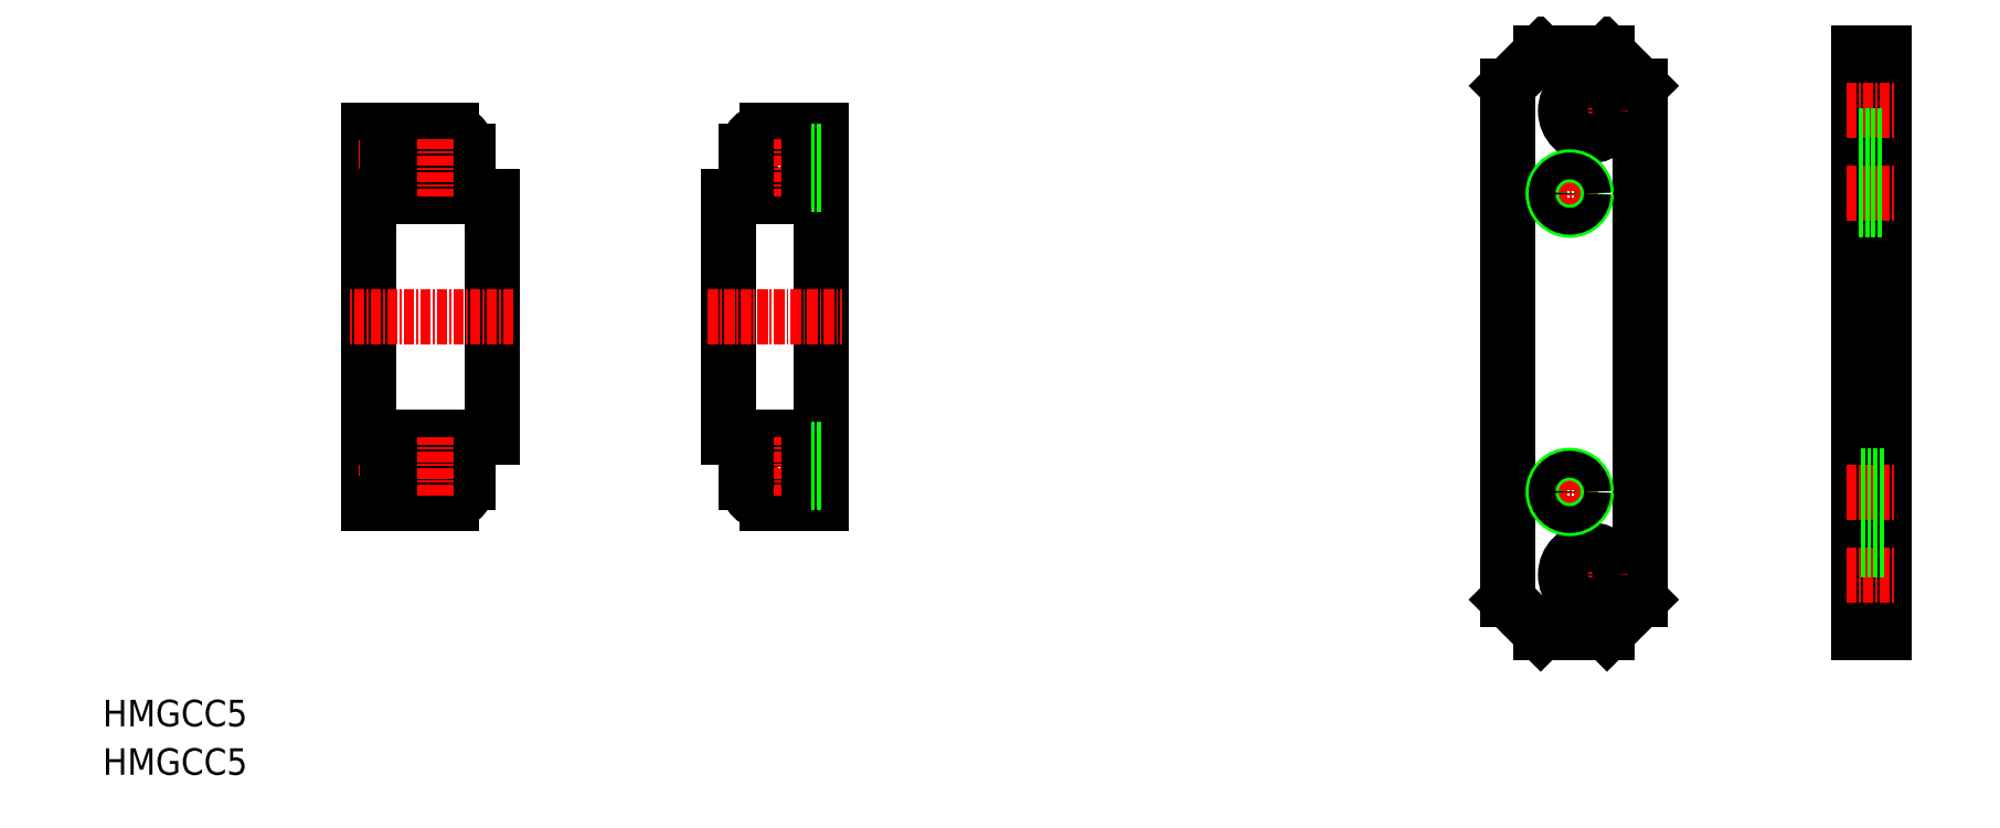
<metadata>
{"format":"dxf","ext":"dxf","renderer":"ezdxf+matplotlib","layout":"modelspace","background":"white","min_lineweight":24,"dpi":150}
</metadata>
<code>
0
SECTION
2
ENTITIES
0
TEXT
8
0
10
-47.08
20
-49.39
30
0
40
3.2
1
HMGCC5
0
LINE
8
CENTER
10
31.14
20
-18
30
0
11
41.14
21
-18
31
0
0
LINE
8
CENTER
10
31.14
20
18
30
0
11
41.14
21
18
31
0
0
CIRCLE
8
0
10
34.64
20
18
30
0
40
2
0
LINE
8
0
10
39.64
20
22.5
30
0
11
33.14
21
22.5
31
0
0
ARC
8
0
10
33.14
20
20
30
0
40
2.5
50
90
51
180
0
LINE
8
0
10
28.44
20
14.5
30
0
11
39.64
21
14.5
31
0
0
CIRCLE
8
0
10
34.64
20
-18
30
0
40
2
0
LINE
8
0
10
39.64
20
-22.5
30
0
11
33.14
21
-22.5
31
0
0
LINE
8
0
10
28.44
20
-14.5
30
0
11
39.64
21
-14.5
31
0
0
LINE
8
0
10
39.64
20
-22.5
30
0
11
39.64
21
22.5
31
0
0
LINE
8
CENTER
10
34.64
20
-21.5
30
0
11
34.64
21
-14.5
31
0
0
LINE
8
0
10
38.14
20
-14.5
30
0
11
38.14
21
-22.5
31
0
0
LINE
8
CENTER
10
34.64
20
21.5
30
0
11
34.64
21
14.5
31
0
0
LINE
8
0
10
38.14
20
14.5
30
0
11
38.14
21
22.5
31
0
0
LINE
8
0
10
28.44
20
-14.5
30
0
11
28.44
21
14.5
31
0
0
LINE
8
0
10
30.64
20
-20
30
0
11
30.64
21
-14.5
31
0
0
ARC
8
0
10
33.14
20
-20
30
0
40
2.5
50
180
51
270
0
LINE
8
0
10
30.64
20
20
30
0
11
30.64
21
14.5
31
0
0
LINE
8
0
10
39.64
20
-20
30
0
11
38.14
21
-20
31
0
0
LINE
8
0
10
39.64
20
-16
30
0
11
38.14
21
-16
31
0
0
LINE
8
0
10
39.64
20
20
30
0
11
38.14
21
20
31
0
0
LINE
8
0
10
39.64
20
16
30
0
11
38.14
21
16
31
0
0
LINE
8
0
10
-15
20
22.5
30
0
11
-15
21
-22.5
31
0
0
LINE
8
CENTER
10
-8
20
21.5
30
0
11
-8
21
14.5
31
0
0
LINE
8
0
10
-3
20
20
30
0
11
-3
21
14.5
31
0
0
LINE
8
0
10
-15
20
22.5
30
0
11
-5
21
22.5
31
0
0
ARC
8
0
10
-5.479
20
20.07
30
0
40
2.48
50
358.5
51
78.86
0
LINE
8
CENTER
10
-4.5
20
18
30
0
11
-16.5
21
18
31
0
0
ARC
8
0
10
-8
20
18
30
0
40
2
50
270
51
90
0
LINE
8
0
10
0
20
14.5
30
0
11
-15
21
14.5
31
0
0
LINE
8
0
10
0
20
14.5
30
0
11
0
21
-14.5
31
0
0
LINE
8
0
10
0
20
14.5
30
0
11
0
21
-14.5
31
0
0
LINE
8
0
10
-8
20
20
30
0
11
-12.5
21
20
31
0
0
LINE
8
0
10
-8
20
16
30
0
11
-12.5
21
16
31
0
0
LINE
8
CENTER
10
-4.5
20
-18
30
0
11
-16.5
21
-18
31
0
0
ARC
8
0
10
-8
20
-18
30
0
40
2
50
270
51
90
0
LINE
8
0
10
-15
20
-22.5
30
0
11
-5
21
-22.5
31
0
0
ARC
8
0
10
-5.479
20
-20.07
30
0
40
2.48
50
281.1
51
1.539
0
LINE
8
0
10
0
20
-14.5
30
0
11
-15
21
-14.5
31
0
0
LINE
8
0
10
-3
20
-20
30
0
11
-3
21
-14.5
31
0
0
LINE
8
CENTER
10
-8
20
-21.5
30
0
11
-8
21
-14.5
31
0
0
LINE
8
0
10
-8
20
-16
30
0
11
-12.5
21
-16
31
0
0
LINE
8
0
10
-8
20
-20
30
0
11
-12.5
21
-20
31
0
0
LINE
8
CENTER
10
-8
20
-21.5
30
0
11
-8
21
-14.5
31
0
0
LINE
8
CENTER
10
-8
20
21.5
30
0
11
-8
21
14.5
31
0
0
LINE
8
0
10
-12.5
20
20
30
0
11
-15
21
20
31
0
0
LINE
8
0
10
-12.5
20
16
30
0
11
-15
21
16
31
0
0
LINE
8
0
10
-12.5
20
-20
30
0
11
-15
21
-20
31
0
0
LINE
8
0
10
-12.5
20
-16
30
0
11
-15
21
-16
31
0
0
LINE
8
0
10
-12.5
20
22.5
30
0
11
-12.5
21
14.5
31
0
0
LINE
8
0
10
-12.5
20
-14.5
30
0
11
-12.5
21
-22.5
31
0
0
LINE
8
CENTER
10
2.5
20
0
30
0
11
-17.5
21
0
31
0
0
LINE
8
CENTER
10
25.94
20
-7.1e-15
30
0
11
42.14
21
-1.42e-14
31
0
0
LINE
8
0
10
122.5
20
27.89
30
0
11
122.5
21
-34.11
31
0
0
LINE
8
0
10
126.5
20
-38.11
30
0
11
122.5
21
-34.11
31
0
0
LINE
8
0
10
126.5
20
31.89
30
0
11
122.5
21
27.89
31
0
0
LINE
8
CENTER
10
130
20
18.39
30
0
11
130
21
11.39
31
0
0
LINE
8
CENTER
10
130
20
-17.61
30
0
11
130
21
-24.61
31
0
0
LINE
8
CENTER
10
132.5
20
29.39
30
0
11
132.5
21
20.39
31
0
0
LINE
8
CENTER
10
132.5
20
-26.61
30
0
11
132.5
21
-35.61
31
0
0
LINE
8
0
10
138.5
20
27.89
30
0
11
138.5
21
-34.11
31
0
0
LINE
8
0
10
134.5
20
-38.11
30
0
11
138.5
21
-34.11
31
0
0
LINE
8
0
10
134.5
20
31.89
30
0
11
138.5
21
27.89
31
0
0
LINE
8
0
10
126.5
20
-38.11
30
0
11
134.5
21
-38.11
31
0
0
LINE
8
CENTER
10
128
20
-31.11
30
0
11
137
21
-31.11
31
0
0
LINE
8
0
10
126.5
20
31.89
30
0
11
134.5
21
31.89
31
0
0
LINE
8
CENTER
10
126.5
20
14.89
30
0
11
133.5
21
14.89
31
0
0
LINE
8
CENTER
10
126.5
20
-21.11
30
0
11
133.5
21
-21.11
31
0
0
LINE
8
CENTER
10
128
20
24.89
30
0
11
137
21
24.89
31
0
0
CIRCLE
8
0
10
132.5
20
24.89
30
0
40
3
0
CIRCLE
8
0
10
132.5
20
-31.11
30
0
40
3
0
CIRCLE
8
0
10
130
20
14.89
30
0
40
2
0
CIRCLE
8
0
10
130
20
-21.11
30
0
40
2
0
CIRCLE
8
0
10
130
20
14.89
30
0
40
1.621
0
CIRCLE
8
0
10
130
20
-21.11
30
0
40
1.621
0
LINE
8
0
10
164.9
20
31.89
30
0
11
167.9
21
31.89
31
0
0
LINE
8
0
10
164.9
20
-38.11
30
0
11
167.9
21
-38.11
31
0
0
LINE
8
0
10
167.9
20
31.89
30
0
11
167.9
21
-38.11
31
0
0
LINE
8
0
10
164.9
20
31.89
30
0
11
164.9
21
-38.11
31
0
0
LINE
8
0
10
164.9
20
27.89
30
0
11
167.9
21
27.89
31
0
0
LINE
8
0
10
164.9
20
-34.11
30
0
11
167.9
21
-34.11
31
0
0
LINE
8
CENTER
10
163.4
20
-31.11
30
0
11
169.4
21
-31.11
31
0
0
LINE
8
CENTER
10
163.4
20
24.89
30
0
11
169.4
21
24.89
31
0
0
LINE
8
CENTER
10
163.4
20
14.89
30
0
11
169.4
21
14.89
31
0
0
LINE
8
CENTER
10
163.4
20
-21.11
30
0
11
169.4
21
-21.11
31
0
0
LINE
8
0
10
164.9
20
21.89
30
0
11
167.9
21
21.89
31
0
0
LINE
8
0
10
164.9
20
16.89
30
0
11
167.9
21
16.89
31
0
0
LINE
8
0
10
164.9
20
16.52
30
0
11
167.9
21
16.52
31
0
0
LINE
8
0
10
164.9
20
13.27
30
0
11
167.9
21
13.27
31
0
0
LINE
8
0
10
164.9
20
12.89
30
0
11
167.9
21
12.89
31
0
0
LINE
8
0
10
167.9
20
-19.11
30
0
11
164.9
21
-19.11
31
0
0
LINE
8
0
10
167.9
20
-19.48
30
0
11
164.9
21
-19.48
31
0
0
LINE
8
0
10
167.9
20
-22.73
30
0
11
164.9
21
-22.73
31
0
0
LINE
8
0
10
167.9
20
-23.11
30
0
11
164.9
21
-23.11
31
0
0
LINE
8
0
10
167.9
20
-28.11
30
0
11
164.9
21
-28.11
31
0
0
TEXT
8
0
10
-47.08
20
-55.24
30
0
40
3.2
1
HMGCC5
0
ENDSEC
0
EOF

</code>
